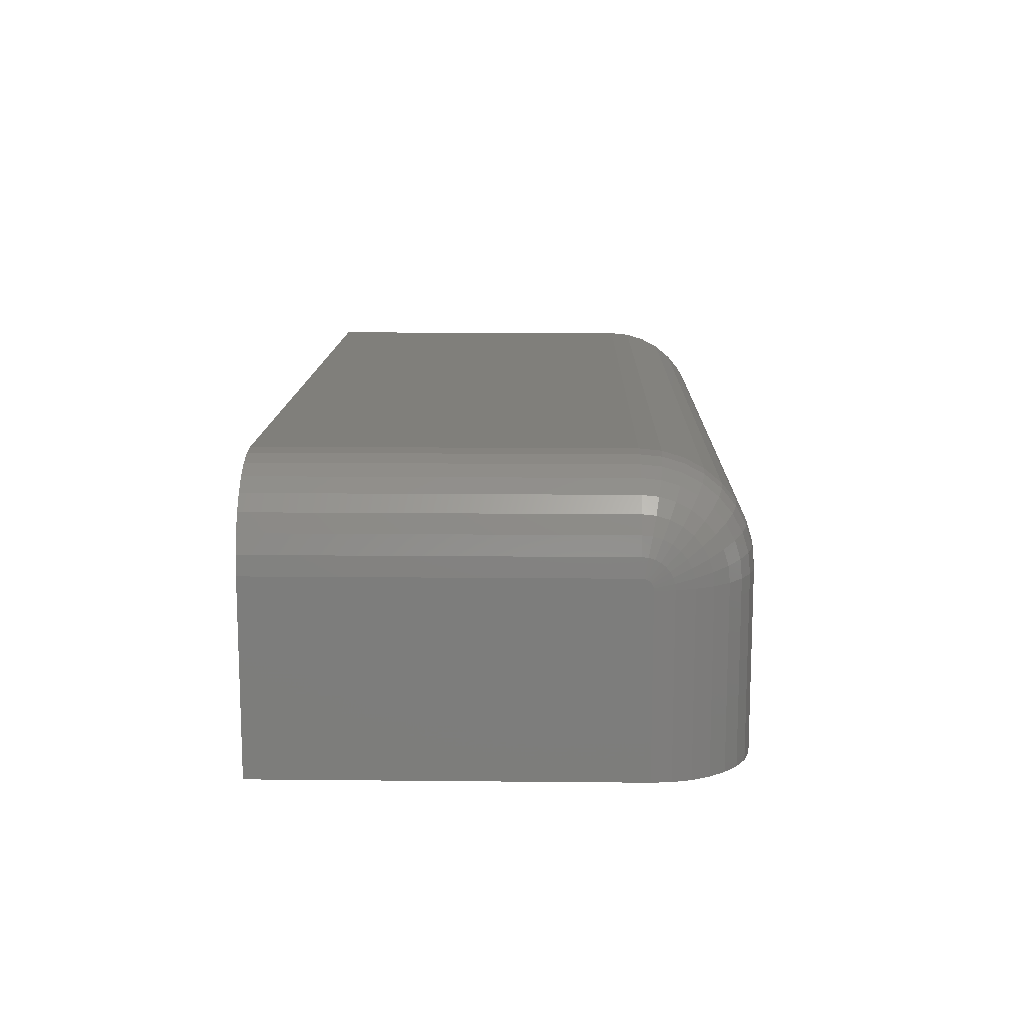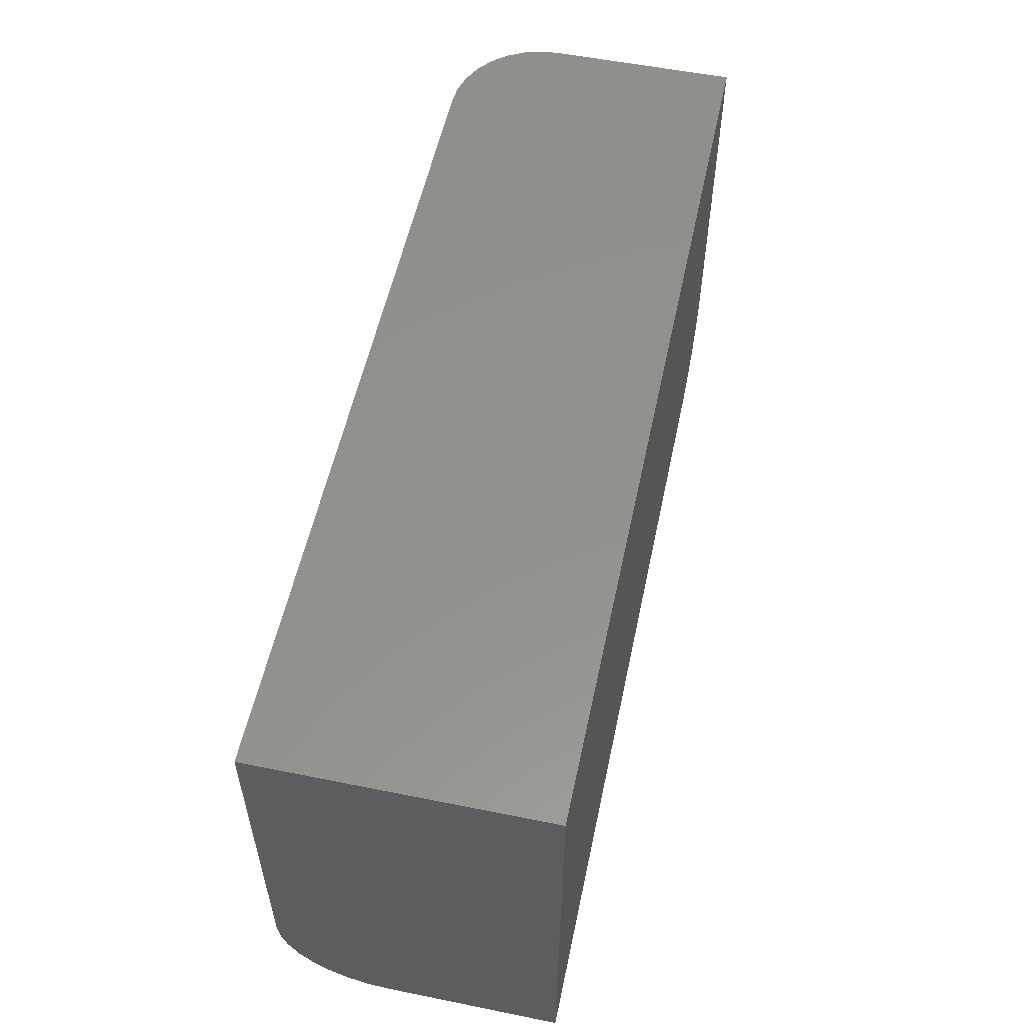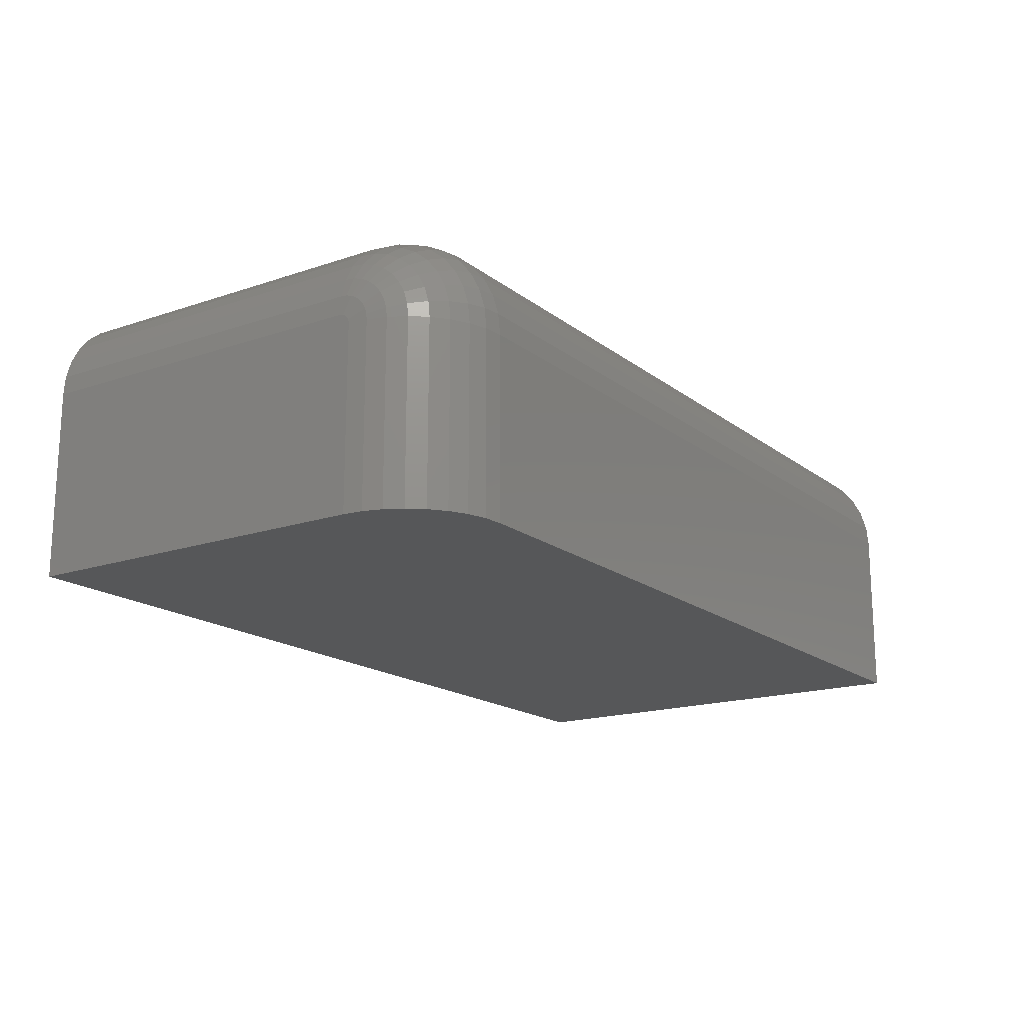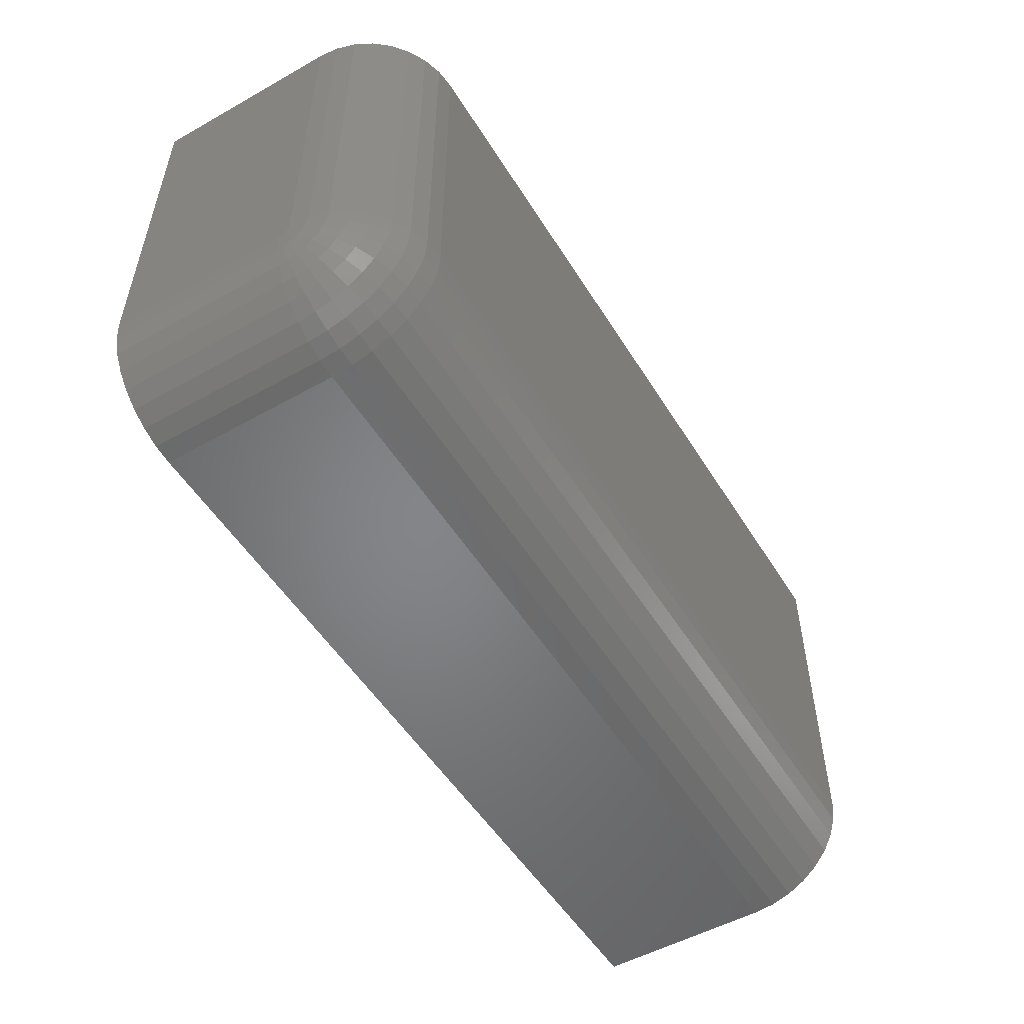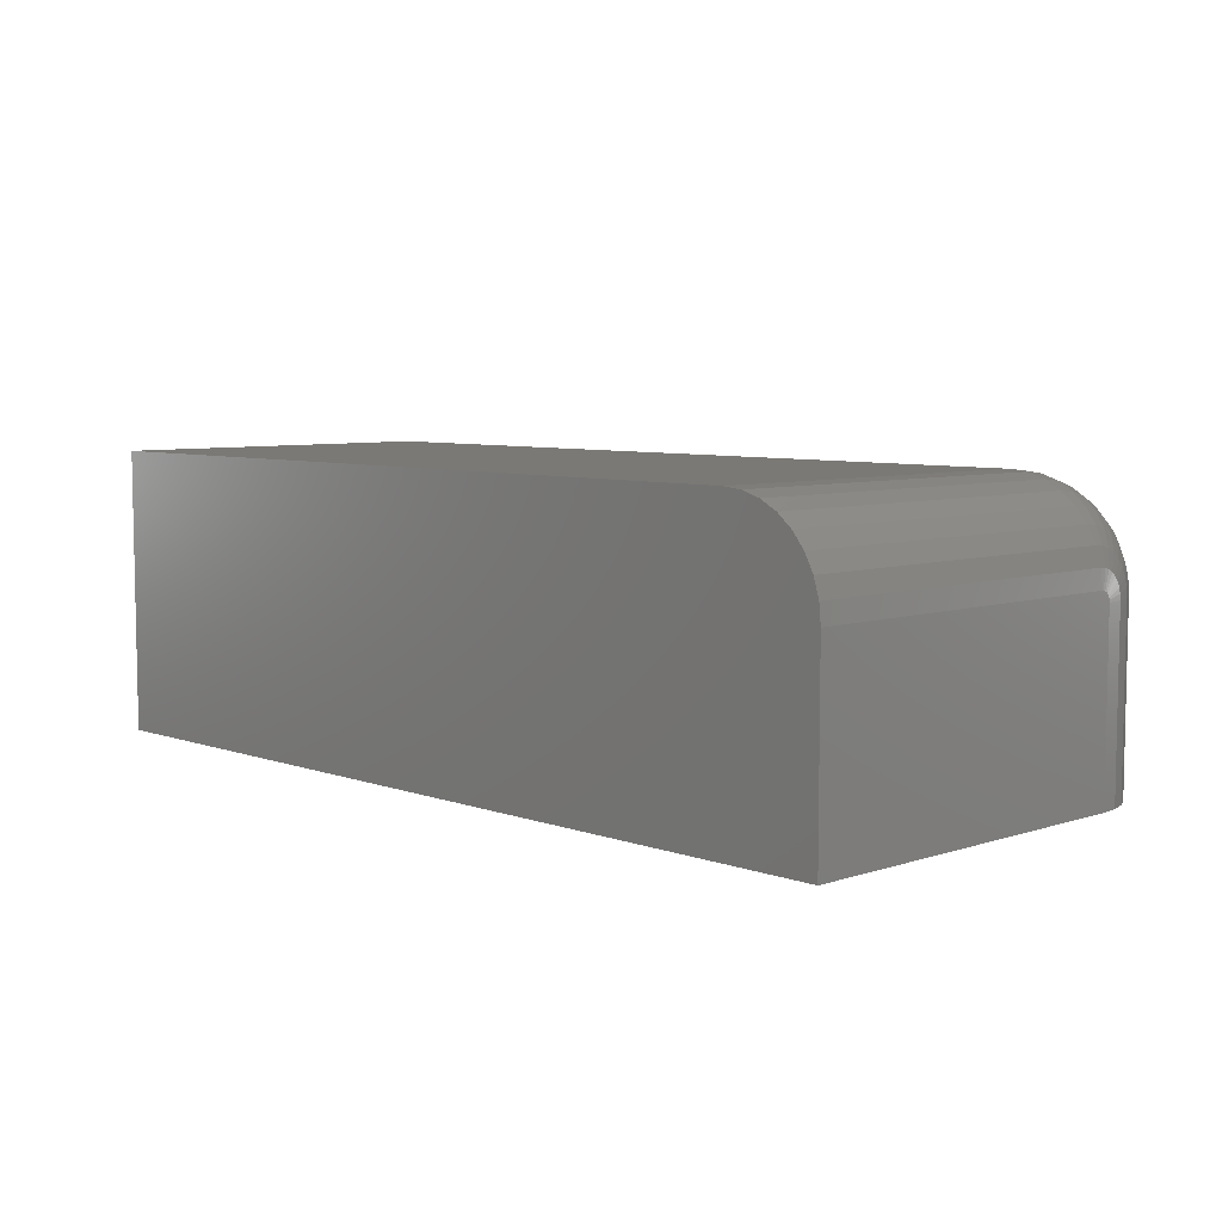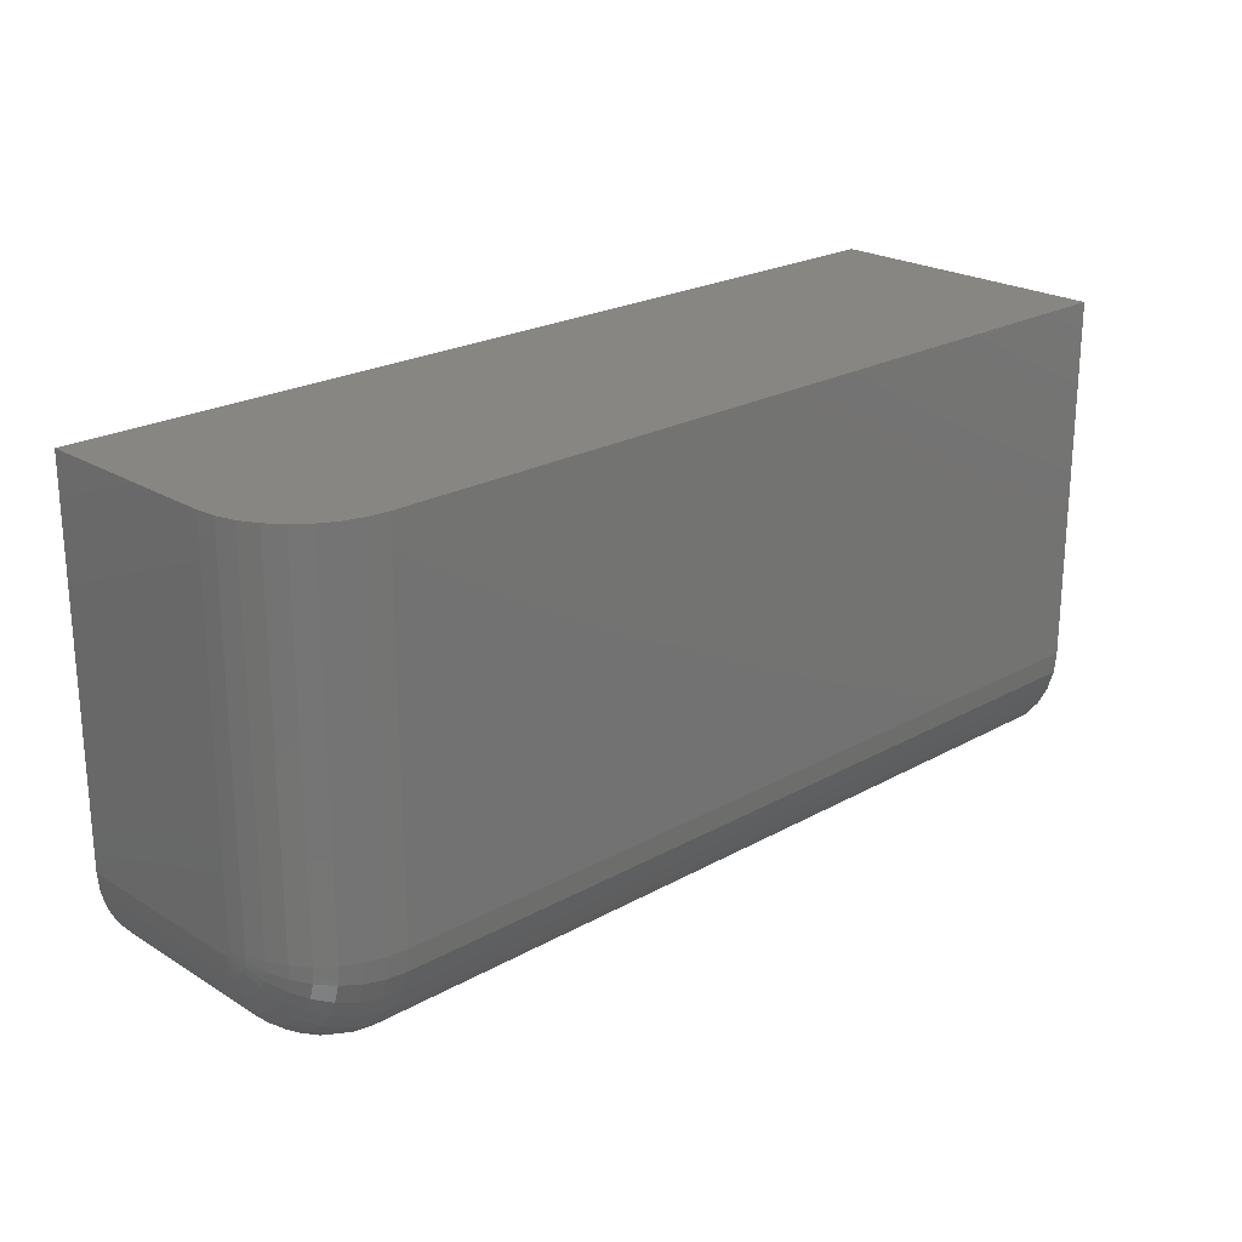
<metadata>
{"format":"stl","ext":"stl","renderer":"f3d","projection":"perspective","resolution":1024,"background":"white","views":[{"elev":12.9,"azim":-88.7,"up":"+Z"},{"elev":55.2,"azim":102.0,"up":"+Y"},{"elev":-17.2,"azim":-55.9,"up":"+Z"},{"elev":-52.3,"azim":-58.9,"up":"+Y"},{"elev":6.7,"azim":-133.8,"up":"+Z"},{"elev":22.7,"azim":-43.7,"up":"+Y"}]}
</metadata>
<code>
# stl→obj: 112 verts, 220 faces
v -0.6094 -0.3516 0.2578
v 0.5781 -0.3516 0.2578
v -0.6094 -0.3486 0.2883
v 0.5781 -0.3486 0.2883
v -0.6094 -0.3397 0.3176
v 0.5781 -0.3397 0.3176
v -0.6094 -0.3252 0.3446
v 0.5781 -0.3252 0.3446
v -0.6094 -0.3058 0.3683
v 0.5781 -0.3058 0.3683
v -0.6094 -0.2821 0.3877
v 0.5781 -0.2821 0.3877
v -0.6094 -0.2551 0.4022
v 0.5781 -0.2551 0.4022
v -0.6094 -0.2258 0.4111
v 0.5781 -0.2258 0.4111
v -0.6094 -0.1953 0.4141
v 0.5781 -0.1953 0.4141
v -0.6094 0.3195 0.4141
v 0.5781 0.3195 0.4141
v -0.75 -0.2109 0.2578
v -0.75 -0.2106 0.2609
v -0.75 -0.2097 0.2638
v -0.75 -0.2109 0
v -0.75 -0.2083 0.2665
v -0.75 -0.2064 0.2689
v -0.75 -0.204 0.2708
v -0.75 -0.2013 0.2722
v -0.75 -0.1984 0.2731
v -0.75 -0.1953 0.2734
v -0.75 0.3195 0.2734
v -0.75 0.3195 0
v -0.6094 -0.3516 0
v 0.5781 -0.3516 0
v 0.5781 0.3195 0
v -0.6368 -0.3489 0
v -0.6632 -0.3409 0
v -0.6875 -0.3279 0
v -0.7088 -0.3104 0
v -0.7263 -0.2891 0
v -0.7393 -0.2648 0
v -0.7473 -0.2384 0
v -0.7473 0.3195 0.3009
v -0.7393 0.3195 0.3273
v -0.7263 0.3195 0.3516
v -0.7088 0.3195 0.3729
v -0.6875 0.3195 0.3904
v -0.6632 0.3195 0.4034
v -0.6368 0.3195 0.4114
v -0.7473 -0.1953 0.3009
v -0.7393 -0.1953 0.3273
v -0.7263 -0.1953 0.3516
v -0.7088 -0.1953 0.3729
v -0.6875 -0.1953 0.3904
v -0.6632 -0.1953 0.4034
v -0.6368 -0.1953 0.4114
v -0.6368 -0.3489 0.2578
v -0.6632 -0.3409 0.2578
v -0.6875 -0.3279 0.2578
v -0.7088 -0.3104 0.2578
v -0.7263 -0.2891 0.2578
v -0.7393 -0.2648 0.2578
v -0.7473 -0.2384 0.2578
v -0.7473 -0.2037 0.3
v -0.7393 -0.2089 0.3259
v -0.7263 -0.2136 0.3498
v -0.7088 -0.2178 0.3707
v -0.6875 -0.2212 0.3878
v -0.6632 -0.2237 0.4006
v -0.6368 -0.2253 0.4084
v -0.7473 -0.2375 0.2662
v -0.7393 -0.2634 0.2714
v -0.7263 -0.2873 0.2761
v -0.7088 -0.3082 0.2803
v -0.6875 -0.3253 0.2837
v -0.6632 -0.3381 0.2862
v -0.6368 -0.3459 0.2878
v -0.7473 -0.2351 0.2743
v -0.7393 -0.2595 0.2844
v -0.7263 -0.2819 0.2937
v -0.7088 -0.3016 0.3018
v -0.6875 -0.3178 0.3085
v -0.6632 -0.3298 0.3135
v -0.6368 -0.3372 0.3166
v -0.7473 -0.2311 0.2817
v -0.7393 -0.253 0.2964
v -0.7263 -0.2733 0.3099
v -0.7088 -0.291 0.3217
v -0.6875 -0.3055 0.3315
v -0.6632 -0.3163 0.3387
v -0.6368 -0.323 0.3431
v -0.7473 -0.2258 0.2883
v -0.7393 -0.2444 0.3069
v -0.7263 -0.2616 0.3241
v -0.7088 -0.2767 0.3392
v -0.6875 -0.289 0.3515
v -0.6632 -0.2982 0.3607
v -0.6368 -0.3039 0.3664
v -0.7473 -0.2192 0.2936
v -0.7393 -0.2339 0.3155
v -0.7263 -0.2474 0.3358
v -0.7088 -0.2592 0.3535
v -0.6875 -0.269 0.368
v -0.6632 -0.2762 0.3788
v -0.6368 -0.2806 0.3855
v -0.7473 -0.2118 0.2976
v -0.7393 -0.2219 0.322
v -0.7263 -0.2312 0.3444
v -0.7088 -0.2393 0.3641
v -0.6875 -0.246 0.3803
v -0.6632 -0.251 0.3923
v -0.6368 -0.2541 0.3997
f 1 2 3
f 3 2 4
f 3 4 5
f 5 4 6
f 5 6 7
f 7 6 8
f 7 8 9
f 9 8 10
f 9 10 11
f 11 10 12
f 11 12 13
f 13 12 14
f 13 14 15
f 15 14 16
f 15 16 17
f 17 16 18
f 17 18 19
f 19 18 20
f 21 22 23
f 24 21 23
f 24 23 25
f 24 25 26
f 24 26 27
f 24 27 28
f 24 28 29
f 24 29 30
f 24 30 31
f 24 31 32
f 1 33 2
f 2 33 34
f 24 32 35
f 24 35 34
f 24 34 33
f 24 33 36
f 24 36 37
f 24 37 38
f 24 38 39
f 24 39 40
f 24 40 41
f 24 41 42
f 32 31 43
f 32 43 44
f 32 44 45
f 32 45 46
f 32 46 47
f 32 47 48
f 32 48 49
f 32 49 19
f 32 19 20
f 32 20 35
f 31 30 43
f 43 30 50
f 43 50 44
f 44 50 51
f 44 51 45
f 45 51 52
f 45 52 46
f 46 52 53
f 46 53 47
f 47 53 54
f 47 54 48
f 48 54 55
f 48 55 49
f 49 55 56
f 49 56 19
f 19 56 17
f 33 1 36
f 36 1 57
f 36 57 37
f 37 57 58
f 37 58 38
f 38 58 59
f 38 59 39
f 39 59 60
f 39 60 40
f 40 60 61
f 40 61 41
f 41 61 62
f 41 62 42
f 42 62 63
f 42 63 24
f 24 63 21
f 30 29 50
f 50 29 64
f 50 64 51
f 51 64 65
f 51 65 52
f 52 65 66
f 52 66 53
f 53 66 67
f 53 67 54
f 54 67 68
f 54 68 55
f 55 68 69
f 55 69 56
f 56 69 70
f 56 70 17
f 17 70 15
f 22 21 71
f 71 21 63
f 71 63 72
f 72 63 62
f 72 62 73
f 73 62 61
f 73 61 74
f 74 61 60
f 74 60 75
f 75 60 59
f 75 59 76
f 76 59 58
f 76 58 77
f 77 58 57
f 77 57 3
f 3 57 1
f 23 22 78
f 78 22 71
f 78 71 79
f 79 71 72
f 79 72 80
f 80 72 73
f 80 73 81
f 81 73 74
f 81 74 82
f 82 74 75
f 82 75 83
f 83 75 76
f 83 76 84
f 84 76 77
f 84 77 5
f 5 77 3
f 25 23 85
f 85 23 78
f 85 78 86
f 86 78 79
f 86 79 87
f 87 79 80
f 87 80 88
f 88 80 81
f 88 81 89
f 89 81 82
f 89 82 90
f 90 82 83
f 90 83 91
f 91 83 84
f 91 84 7
f 7 84 5
f 26 25 92
f 92 25 85
f 92 85 93
f 93 85 86
f 93 86 94
f 94 86 87
f 94 87 95
f 95 87 88
f 95 88 96
f 96 88 89
f 96 89 97
f 97 89 90
f 97 90 98
f 98 90 91
f 98 91 9
f 9 91 7
f 27 26 99
f 99 26 92
f 99 92 100
f 100 92 93
f 100 93 101
f 101 93 94
f 101 94 102
f 102 94 95
f 102 95 103
f 103 95 96
f 103 96 104
f 104 96 97
f 104 97 105
f 105 97 98
f 105 98 11
f 11 98 9
f 28 27 106
f 106 27 99
f 106 99 107
f 107 99 100
f 107 100 108
f 108 100 101
f 108 101 109
f 109 101 102
f 109 102 110
f 110 102 103
f 110 103 111
f 111 103 104
f 111 104 112
f 112 104 105
f 112 105 13
f 13 105 11
f 29 28 64
f 64 28 106
f 64 106 65
f 65 106 107
f 65 107 66
f 66 107 108
f 66 108 67
f 67 108 109
f 67 109 68
f 68 109 110
f 68 110 69
f 69 110 111
f 69 111 70
f 70 111 112
f 70 112 15
f 15 112 13
f 18 16 14
f 18 14 12
f 18 12 10
f 18 10 8
f 18 8 6
f 18 6 4
f 18 4 2
f 18 2 34
f 18 34 35
f 18 35 20

</code>
